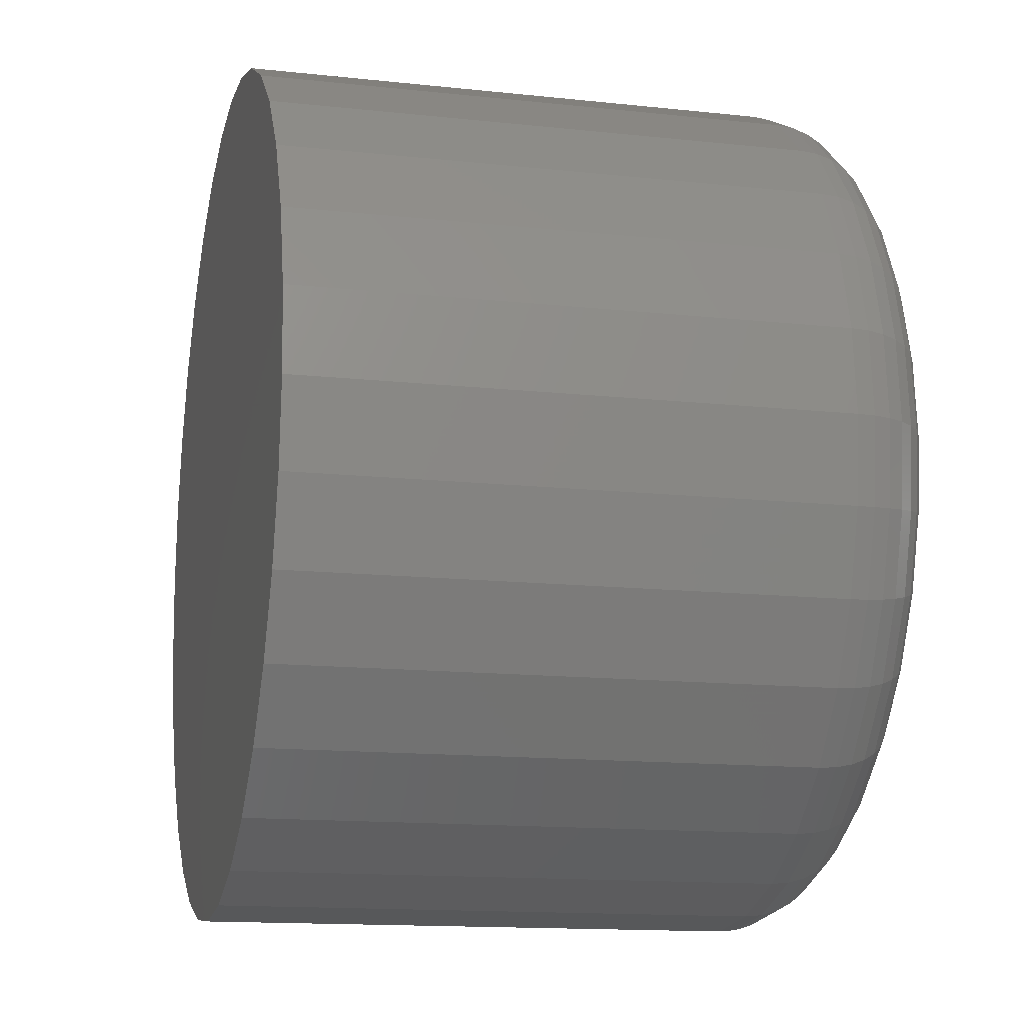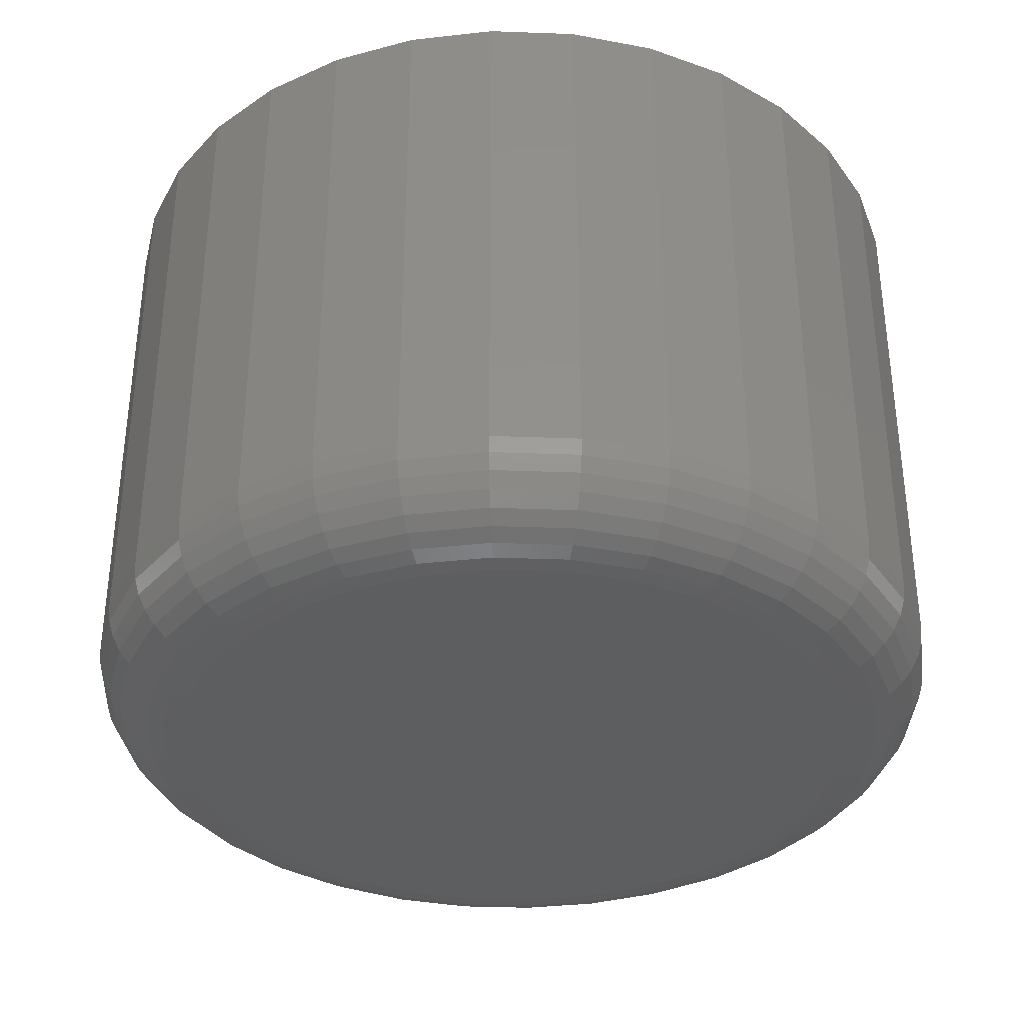
<metadata>
{"format":"stl","ext":"stl","renderer":"f3d","projection":"perspective","resolution":1024,"background":"white","views":[{"elev":-14.0,"azim":-103.5,"up":"+Z"},{"elev":-35.2,"azim":160.3,"up":"+Y"}]}
</metadata>
<code>
# stl→obj: 320 verts, 636 faces
v 0.2699 -0.1094 -0.3125
v 0.2938 -0.1094 -0.3125
v 0.2818 -0.1094 -0.3113
v 0.2584 -0.1094 -0.316
v 0.3053 -0.1094 -0.316
v 0.2478 -0.1094 -0.3217
v 0.3159 -0.1094 -0.3217
v 0.2385 -0.1094 -0.3293
v 0.3251 -0.1094 -0.3293
v 0.2309 -0.1094 -0.3386
v 0.3328 -0.1094 -0.3386
v 0.2252 -0.1094 -0.3492
v 0.3384 -0.1094 -0.3492
v 0.3384 -0.1094 -0.3961
v 0.2309 -0.1094 -0.4067
v 0.3328 -0.1094 -0.4067
v 0.2385 -0.1094 -0.4159
v 0.3251 -0.1094 -0.4159
v 0.2478 -0.1094 -0.4236
v 0.3159 -0.1094 -0.4236
v 0.2584 -0.1094 -0.4292
v 0.3053 -0.1094 -0.4292
v 0.2699 -0.1094 -0.4327
v 0.2938 -0.1094 -0.4327
v 0.2818 -0.1094 -0.4339
v 0.3419 -0.1094 -0.3607
v 0.2217 -0.1094 -0.3607
v 0.3431 -0.1094 -0.3726
v 0.2206 -0.1094 -0.3726
v 0.3419 -0.1094 -0.3846
v 0.2217 -0.1094 -0.3846
v 0.2252 -0.1094 -0.3961
v 0.3587 1.473e-16 -0.3726
v 0.3587 -0.09375 -0.3726
v 0.3572 1.455e-16 -0.3876
v 0.3572 -0.09375 -0.3876
v 0.3529 1.434e-16 -0.402
v 0.3529 -0.09375 -0.402
v 0.3458 1.411e-16 -0.4153
v 0.3458 -0.09375 -0.4153
v 0.3362 1.388e-16 -0.427
v 0.3362 -0.09375 -0.427
v 0.3245 1.364e-16 -0.4365
v 0.3245 -0.09375 -0.4365
v 0.3113 1.342e-16 -0.4437
v 0.3113 -0.09375 -0.4437
v 0.2968 1.321e-16 -0.448
v 0.2968 -0.09375 -0.448
v 0.2818 1.302e-16 -0.4495
v 0.2818 -0.09375 -0.4495
v 0.2668 1.287e-16 -0.448
v 0.2668 -0.09375 -0.448
v 0.2524 1.276e-16 -0.4437
v 0.2524 -0.09375 -0.4437
v 0.2391 1.269e-16 -0.4365
v 0.2391 -0.09375 -0.4365
v 0.2275 1.267e-16 -0.427
v 0.2275 -0.09375 -0.427
v 0.2179 1.269e-16 -0.4153
v 0.2179 -0.09375 -0.4153
v 0.2108 1.276e-16 -0.402
v 0.2108 -0.09375 -0.402
v 0.2064 1.287e-16 -0.3876
v 0.2064 -0.09375 -0.3876
v 0.2049 1.302e-16 -0.3726
v 0.2049 -0.09375 -0.3726
v 0.2064 1.321e-16 -0.3576
v 0.2064 -0.09375 -0.3576
v 0.2108 1.342e-16 -0.3432
v 0.2108 -0.09375 -0.3432
v 0.2179 1.364e-16 -0.3299
v 0.2179 -0.09375 -0.3299
v 0.2275 1.388e-16 -0.3182
v 0.2275 -0.09375 -0.3182
v 0.2391 1.411e-16 -0.3087
v 0.2391 -0.09375 -0.3087
v 0.2524 1.434e-16 -0.3016
v 0.2524 -0.09375 -0.3016
v 0.2668 1.455e-16 -0.2972
v 0.2668 -0.09375 -0.2972
v 0.2818 1.473e-16 -0.2957
v 0.2818 -0.09375 -0.2957
v 0.2968 1.488e-16 -0.2972
v 0.2968 -0.09375 -0.2972
v 0.3113 1.499e-16 -0.3016
v 0.3113 -0.09375 -0.3016
v 0.3245 1.506e-16 -0.3087
v 0.3245 -0.09375 -0.3087
v 0.3362 1.509e-16 -0.3182
v 0.3362 -0.09375 -0.3182
v 0.3458 1.506e-16 -0.3299
v 0.3458 -0.09375 -0.3299
v 0.3529 1.499e-16 -0.3432
v 0.3529 -0.09375 -0.3432
v 0.3572 1.488e-16 -0.3576
v 0.3572 -0.09375 -0.3576
v 0.2175 -0.1091 -0.3726
v 0.2187 -0.1091 -0.3601
v 0.2146 -0.1082 -0.3726
v 0.2159 -0.1082 -0.3595
v 0.2119 -0.1067 -0.3726
v 0.2132 -0.1067 -0.359
v 0.2095 -0.1048 -0.3726
v 0.2109 -0.1048 -0.3585
v 0.2076 -0.1024 -0.3726
v 0.209 -0.1024 -0.3581
v 0.2061 -0.09973 -0.3726
v 0.2076 -0.09973 -0.3578
v 0.2052 -0.0968 -0.3726
v 0.2067 -0.0968 -0.3577
v 0.3449 -0.1091 -0.3601
v 0.3461 -0.1091 -0.3726
v 0.3478 -0.1082 -0.3595
v 0.3491 -0.1082 -0.3726
v 0.3504 -0.1067 -0.359
v 0.3518 -0.1067 -0.3726
v 0.3528 -0.1048 -0.3585
v 0.3541 -0.1048 -0.3726
v 0.3547 -0.1024 -0.3581
v 0.3561 -0.1024 -0.3726
v 0.3561 -0.09973 -0.3578
v 0.3575 -0.09973 -0.3726
v 0.3569 -0.0968 -0.3577
v 0.3584 -0.0968 -0.3726
v 0.3412 -0.1091 -0.348
v 0.344 -0.1082 -0.3469
v 0.3464 -0.1067 -0.3458
v 0.3486 -0.1048 -0.3449
v 0.3504 -0.1024 -0.3442
v 0.3518 -0.09973 -0.3436
v 0.3526 -0.0968 -0.3433
v 0.3353 -0.1091 -0.3369
v 0.3377 -0.1082 -0.3353
v 0.34 -0.1067 -0.3338
v 0.342 -0.1048 -0.3324
v 0.3436 -0.1024 -0.3314
v 0.3448 -0.09973 -0.3306
v 0.3455 -0.0968 -0.3301
v 0.3273 -0.1091 -0.3271
v 0.3294 -0.1082 -0.3251
v 0.3313 -0.1067 -0.3232
v 0.333 -0.1048 -0.3215
v 0.3343 -0.1024 -0.3201
v 0.3354 -0.09973 -0.3191
v 0.336 -0.0968 -0.3185
v 0.3176 -0.1091 -0.3191
v 0.3192 -0.1082 -0.3167
v 0.3207 -0.1067 -0.3145
v 0.322 -0.1048 -0.3125
v 0.3231 -0.1024 -0.3109
v 0.3239 -0.09973 -0.3097
v 0.3244 -0.0968 -0.3089
v 0.3064 -0.1091 -0.3132
v 0.3076 -0.1082 -0.3105
v 0.3086 -0.1067 -0.308
v 0.3095 -0.1048 -0.3058
v 0.3102 -0.1024 -0.304
v 0.3108 -0.09973 -0.3027
v 0.3111 -0.0968 -0.3019
v 0.2944 -0.1091 -0.3095
v 0.2949 -0.1082 -0.3067
v 0.2955 -0.1067 -0.304
v 0.2959 -0.1048 -0.3017
v 0.2963 -0.1024 -0.2998
v 0.2966 -0.09973 -0.2984
v 0.2968 -0.0968 -0.2975
v 0.2818 -0.1091 -0.3083
v 0.2818 -0.1082 -0.3054
v 0.2818 -0.1067 -0.3027
v 0.2818 -0.1048 -0.3003
v 0.2818 -0.1024 -0.2984
v 0.2818 -0.09973 -0.2969
v 0.2818 -0.0968 -0.296
v 0.2693 -0.1091 -0.3095
v 0.2687 -0.1082 -0.3067
v 0.2682 -0.1067 -0.304
v 0.2677 -0.1048 -0.3017
v 0.2673 -0.1024 -0.2998
v 0.2671 -0.09973 -0.2984
v 0.2669 -0.0968 -0.2975
v 0.2572 -0.1091 -0.3132
v 0.2561 -0.1082 -0.3105
v 0.2551 -0.1067 -0.308
v 0.2542 -0.1048 -0.3058
v 0.2534 -0.1024 -0.304
v 0.2529 -0.09973 -0.3027
v 0.2525 -0.0968 -0.3019
v 0.2461 -0.1091 -0.3191
v 0.2445 -0.1082 -0.3167
v 0.243 -0.1067 -0.3145
v 0.2416 -0.1048 -0.3125
v 0.2406 -0.1024 -0.3109
v 0.2398 -0.09973 -0.3097
v 0.2393 -0.0968 -0.3089
v 0.2363 -0.1091 -0.3271
v 0.2343 -0.1082 -0.3251
v 0.2324 -0.1067 -0.3232
v 0.2307 -0.1048 -0.3215
v 0.2293 -0.1024 -0.3201
v 0.2283 -0.09973 -0.3191
v 0.2277 -0.0968 -0.3185
v 0.2283 -0.1091 -0.3369
v 0.2259 -0.1082 -0.3353
v 0.2237 -0.1067 -0.3338
v 0.2217 -0.1048 -0.3324
v 0.2201 -0.1024 -0.3314
v 0.2189 -0.09973 -0.3306
v 0.2181 -0.0968 -0.3301
v 0.2224 -0.1091 -0.348
v 0.2197 -0.1082 -0.3469
v 0.2172 -0.1067 -0.3458
v 0.215 -0.1048 -0.3449
v 0.2132 -0.1024 -0.3442
v 0.2119 -0.09973 -0.3436
v 0.2111 -0.0968 -0.3433
v 0.3449 -0.1091 -0.3852
v 0.3478 -0.1082 -0.3857
v 0.3504 -0.1067 -0.3863
v 0.3528 -0.1048 -0.3867
v 0.3547 -0.1024 -0.3871
v 0.3561 -0.09973 -0.3874
v 0.3569 -0.0968 -0.3876
v 0.2187 -0.1091 -0.3852
v 0.2159 -0.1082 -0.3857
v 0.2132 -0.1067 -0.3863
v 0.2109 -0.1048 -0.3867
v 0.209 -0.1024 -0.3871
v 0.2076 -0.09973 -0.3874
v 0.2067 -0.0968 -0.3876
v 0.2224 -0.1091 -0.3972
v 0.2197 -0.1082 -0.3983
v 0.2172 -0.1067 -0.3994
v 0.215 -0.1048 -0.4003
v 0.2132 -0.1024 -0.401
v 0.2119 -0.09973 -0.4016
v 0.2111 -0.0968 -0.4019
v 0.2283 -0.1091 -0.4083
v 0.2259 -0.1082 -0.41
v 0.2237 -0.1067 -0.4115
v 0.2217 -0.1048 -0.4128
v 0.2201 -0.1024 -0.4139
v 0.2189 -0.09973 -0.4147
v 0.2181 -0.0968 -0.4152
v 0.2363 -0.1091 -0.4181
v 0.2343 -0.1082 -0.4202
v 0.2324 -0.1067 -0.4221
v 0.2307 -0.1048 -0.4237
v 0.2293 -0.1024 -0.4251
v 0.2283 -0.09973 -0.4261
v 0.2277 -0.0968 -0.4268
v 0.2461 -0.1091 -0.4261
v 0.2445 -0.1082 -0.4285
v 0.243 -0.1067 -0.4308
v 0.2416 -0.1048 -0.4327
v 0.2406 -0.1024 -0.4344
v 0.2398 -0.09973 -0.4356
v 0.2393 -0.0968 -0.4363
v 0.2572 -0.1091 -0.432
v 0.2561 -0.1082 -0.4347
v 0.2551 -0.1067 -0.4372
v 0.2542 -0.1048 -0.4394
v 0.2534 -0.1024 -0.4412
v 0.2529 -0.09973 -0.4426
v 0.2525 -0.0968 -0.4434
v 0.2693 -0.1091 -0.4357
v 0.2687 -0.1082 -0.4386
v 0.2682 -0.1067 -0.4412
v 0.2677 -0.1048 -0.4435
v 0.2673 -0.1024 -0.4454
v 0.2671 -0.09973 -0.4469
v 0.2669 -0.0968 -0.4477
v 0.2818 -0.1091 -0.4369
v 0.2818 -0.1082 -0.4399
v 0.2818 -0.1067 -0.4426
v 0.2818 -0.1048 -0.4449
v 0.2818 -0.1024 -0.4469
v 0.2818 -0.09973 -0.4483
v 0.2818 -0.0968 -0.4492
v 0.2944 -0.1091 -0.4357
v 0.2949 -0.1082 -0.4386
v 0.2955 -0.1067 -0.4412
v 0.2959 -0.1048 -0.4435
v 0.2963 -0.1024 -0.4454
v 0.2966 -0.09973 -0.4469
v 0.2968 -0.0968 -0.4477
v 0.3064 -0.1091 -0.432
v 0.3076 -0.1082 -0.4347
v 0.3086 -0.1067 -0.4372
v 0.3095 -0.1048 -0.4394
v 0.3102 -0.1024 -0.4412
v 0.3108 -0.09973 -0.4426
v 0.3111 -0.0968 -0.4434
v 0.3176 -0.1091 -0.4261
v 0.3192 -0.1082 -0.4285
v 0.3207 -0.1067 -0.4308
v 0.322 -0.1048 -0.4327
v 0.3231 -0.1024 -0.4344
v 0.3239 -0.09973 -0.4356
v 0.3244 -0.0968 -0.4363
v 0.3273 -0.1091 -0.4181
v 0.3294 -0.1082 -0.4202
v 0.3313 -0.1067 -0.4221
v 0.333 -0.1048 -0.4237
v 0.3343 -0.1024 -0.4251
v 0.3354 -0.09973 -0.4261
v 0.336 -0.0968 -0.4268
v 0.3353 -0.1091 -0.4083
v 0.3377 -0.1082 -0.41
v 0.34 -0.1067 -0.4115
v 0.342 -0.1048 -0.4128
v 0.3436 -0.1024 -0.4139
v 0.3448 -0.09973 -0.4147
v 0.3455 -0.0968 -0.4152
v 0.3412 -0.1091 -0.3972
v 0.344 -0.1082 -0.3983
v 0.3464 -0.1067 -0.3994
v 0.3486 -0.1048 -0.4003
v 0.3504 -0.1024 -0.401
v 0.3518 -0.09973 -0.4016
v 0.3526 -0.0968 -0.4019
f 1 2 3
f 2 1 4
f 2 4 5
f 5 4 6
f 5 6 7
f 7 6 8
f 7 8 9
f 9 8 10
f 9 10 11
f 11 10 12
f 11 12 13
f 14 15 16
f 16 15 17
f 16 17 18
f 18 17 19
f 18 19 20
f 20 19 21
f 20 21 22
f 22 21 23
f 22 23 24
f 24 23 25
f 13 12 26
f 26 12 27
f 26 27 28
f 28 27 29
f 28 29 30
f 30 29 31
f 30 31 14
f 14 31 32
f 14 32 15
f 33 34 35
f 35 34 36
f 35 36 37
f 37 36 38
f 37 38 39
f 39 38 40
f 39 40 41
f 41 40 42
f 41 42 43
f 43 42 44
f 43 44 45
f 45 44 46
f 45 46 47
f 47 46 48
f 47 48 49
f 49 48 50
f 49 50 51
f 51 50 52
f 51 52 53
f 53 52 54
f 53 54 55
f 55 54 56
f 55 56 57
f 57 56 58
f 57 58 59
f 59 58 60
f 59 60 61
f 61 60 62
f 61 62 63
f 63 62 64
f 63 64 65
f 65 64 66
f 65 66 67
f 67 66 68
f 67 68 69
f 69 68 70
f 69 70 71
f 71 70 72
f 71 72 73
f 73 72 74
f 73 74 75
f 75 74 76
f 75 76 77
f 77 76 78
f 77 78 79
f 79 78 80
f 79 80 81
f 81 80 82
f 81 82 83
f 83 82 84
f 83 84 85
f 85 84 86
f 85 86 87
f 87 86 88
f 87 88 89
f 89 88 90
f 89 90 91
f 91 90 92
f 91 92 93
f 93 92 94
f 93 94 95
f 95 94 96
f 95 96 33
f 33 96 34
f 29 27 97
f 97 27 98
f 97 98 99
f 99 98 100
f 99 100 101
f 101 100 102
f 101 102 103
f 103 102 104
f 103 104 105
f 105 104 106
f 105 106 107
f 107 106 108
f 107 108 109
f 109 108 110
f 109 110 66
f 66 110 68
f 26 28 111
f 111 28 112
f 111 112 113
f 113 112 114
f 113 114 115
f 115 114 116
f 115 116 117
f 117 116 118
f 117 118 119
f 119 118 120
f 119 120 121
f 121 120 122
f 121 122 123
f 123 122 124
f 123 124 96
f 96 124 34
f 13 26 125
f 125 26 111
f 125 111 126
f 126 111 113
f 126 113 127
f 127 113 115
f 127 115 128
f 128 115 117
f 128 117 129
f 129 117 119
f 129 119 130
f 130 119 121
f 130 121 131
f 131 121 123
f 131 123 94
f 94 123 96
f 11 13 132
f 132 13 125
f 132 125 133
f 133 125 126
f 133 126 134
f 134 126 127
f 134 127 135
f 135 127 128
f 135 128 136
f 136 128 129
f 136 129 137
f 137 129 130
f 137 130 138
f 138 130 131
f 138 131 92
f 92 131 94
f 9 11 139
f 139 11 132
f 139 132 140
f 140 132 133
f 140 133 141
f 141 133 134
f 141 134 142
f 142 134 135
f 142 135 143
f 143 135 136
f 143 136 144
f 144 136 137
f 144 137 145
f 145 137 138
f 145 138 90
f 90 138 92
f 7 9 146
f 146 9 139
f 146 139 147
f 147 139 140
f 147 140 148
f 148 140 141
f 148 141 149
f 149 141 142
f 149 142 150
f 150 142 143
f 150 143 151
f 151 143 144
f 151 144 152
f 152 144 145
f 152 145 88
f 88 145 90
f 5 7 153
f 153 7 146
f 153 146 154
f 154 146 147
f 154 147 155
f 155 147 148
f 155 148 156
f 156 148 149
f 156 149 157
f 157 149 150
f 157 150 158
f 158 150 151
f 158 151 159
f 159 151 152
f 159 152 86
f 86 152 88
f 2 5 160
f 160 5 153
f 160 153 161
f 161 153 154
f 161 154 162
f 162 154 155
f 162 155 163
f 163 155 156
f 163 156 164
f 164 156 157
f 164 157 165
f 165 157 158
f 165 158 166
f 166 158 159
f 166 159 84
f 84 159 86
f 3 2 167
f 167 2 160
f 167 160 168
f 168 160 161
f 168 161 169
f 169 161 162
f 169 162 170
f 170 162 163
f 170 163 171
f 171 163 164
f 171 164 172
f 172 164 165
f 172 165 173
f 173 165 166
f 173 166 82
f 82 166 84
f 1 3 174
f 174 3 167
f 174 167 175
f 175 167 168
f 175 168 176
f 176 168 169
f 176 169 177
f 177 169 170
f 177 170 178
f 178 170 171
f 178 171 179
f 179 171 172
f 179 172 180
f 180 172 173
f 180 173 80
f 80 173 82
f 4 1 181
f 181 1 174
f 181 174 182
f 182 174 175
f 182 175 183
f 183 175 176
f 183 176 184
f 184 176 177
f 184 177 185
f 185 177 178
f 185 178 186
f 186 178 179
f 186 179 187
f 187 179 180
f 187 180 78
f 78 180 80
f 6 4 188
f 188 4 181
f 188 181 189
f 189 181 182
f 189 182 190
f 190 182 183
f 190 183 191
f 191 183 184
f 191 184 192
f 192 184 185
f 192 185 193
f 193 185 186
f 193 186 194
f 194 186 187
f 194 187 76
f 76 187 78
f 8 6 195
f 195 6 188
f 195 188 196
f 196 188 189
f 196 189 197
f 197 189 190
f 197 190 198
f 198 190 191
f 198 191 199
f 199 191 192
f 199 192 200
f 200 192 193
f 200 193 201
f 201 193 194
f 201 194 74
f 74 194 76
f 10 8 202
f 202 8 195
f 202 195 203
f 203 195 196
f 203 196 204
f 204 196 197
f 204 197 205
f 205 197 198
f 205 198 206
f 206 198 199
f 206 199 207
f 207 199 200
f 207 200 208
f 208 200 201
f 208 201 72
f 72 201 74
f 12 10 209
f 209 10 202
f 209 202 210
f 210 202 203
f 210 203 211
f 211 203 204
f 211 204 212
f 212 204 205
f 212 205 213
f 213 205 206
f 213 206 214
f 214 206 207
f 214 207 215
f 215 207 208
f 215 208 70
f 70 208 72
f 27 12 98
f 98 12 209
f 98 209 100
f 100 209 210
f 100 210 102
f 102 210 211
f 102 211 104
f 104 211 212
f 104 212 106
f 106 212 213
f 106 213 108
f 108 213 214
f 108 214 110
f 110 214 215
f 110 215 68
f 68 215 70
f 28 30 112
f 112 30 216
f 112 216 114
f 114 216 217
f 114 217 116
f 116 217 218
f 116 218 118
f 118 218 219
f 118 219 120
f 120 219 220
f 120 220 122
f 122 220 221
f 122 221 124
f 124 221 222
f 124 222 34
f 34 222 36
f 31 29 223
f 223 29 97
f 223 97 224
f 224 97 99
f 224 99 225
f 225 99 101
f 225 101 226
f 226 101 103
f 226 103 227
f 227 103 105
f 227 105 228
f 228 105 107
f 228 107 229
f 229 107 109
f 229 109 64
f 64 109 66
f 32 31 230
f 230 31 223
f 230 223 231
f 231 223 224
f 231 224 232
f 232 224 225
f 232 225 233
f 233 225 226
f 233 226 234
f 234 226 227
f 234 227 235
f 235 227 228
f 235 228 236
f 236 228 229
f 236 229 62
f 62 229 64
f 15 32 237
f 237 32 230
f 237 230 238
f 238 230 231
f 238 231 239
f 239 231 232
f 239 232 240
f 240 232 233
f 240 233 241
f 241 233 234
f 241 234 242
f 242 234 235
f 242 235 243
f 243 235 236
f 243 236 60
f 60 236 62
f 17 15 244
f 244 15 237
f 244 237 245
f 245 237 238
f 245 238 246
f 246 238 239
f 246 239 247
f 247 239 240
f 247 240 248
f 248 240 241
f 248 241 249
f 249 241 242
f 249 242 250
f 250 242 243
f 250 243 58
f 58 243 60
f 19 17 251
f 251 17 244
f 251 244 252
f 252 244 245
f 252 245 253
f 253 245 246
f 253 246 254
f 254 246 247
f 254 247 255
f 255 247 248
f 255 248 256
f 256 248 249
f 256 249 257
f 257 249 250
f 257 250 56
f 56 250 58
f 21 19 258
f 258 19 251
f 258 251 259
f 259 251 252
f 259 252 260
f 260 252 253
f 260 253 261
f 261 253 254
f 261 254 262
f 262 254 255
f 262 255 263
f 263 255 256
f 263 256 264
f 264 256 257
f 264 257 54
f 54 257 56
f 23 21 265
f 265 21 258
f 265 258 266
f 266 258 259
f 266 259 267
f 267 259 260
f 267 260 268
f 268 260 261
f 268 261 269
f 269 261 262
f 269 262 270
f 270 262 263
f 270 263 271
f 271 263 264
f 271 264 52
f 52 264 54
f 25 23 272
f 272 23 265
f 272 265 273
f 273 265 266
f 273 266 274
f 274 266 267
f 274 267 275
f 275 267 268
f 275 268 276
f 276 268 269
f 276 269 277
f 277 269 270
f 277 270 278
f 278 270 271
f 278 271 50
f 50 271 52
f 24 25 279
f 279 25 272
f 279 272 280
f 280 272 273
f 280 273 281
f 281 273 274
f 281 274 282
f 282 274 275
f 282 275 283
f 283 275 276
f 283 276 284
f 284 276 277
f 284 277 285
f 285 277 278
f 285 278 48
f 48 278 50
f 22 24 286
f 286 24 279
f 286 279 287
f 287 279 280
f 287 280 288
f 288 280 281
f 288 281 289
f 289 281 282
f 289 282 290
f 290 282 283
f 290 283 291
f 291 283 284
f 291 284 292
f 292 284 285
f 292 285 46
f 46 285 48
f 20 22 293
f 293 22 286
f 293 286 294
f 294 286 287
f 294 287 295
f 295 287 288
f 295 288 296
f 296 288 289
f 296 289 297
f 297 289 290
f 297 290 298
f 298 290 291
f 298 291 299
f 299 291 292
f 299 292 44
f 44 292 46
f 18 20 300
f 300 20 293
f 300 293 301
f 301 293 294
f 301 294 302
f 302 294 295
f 302 295 303
f 303 295 296
f 303 296 304
f 304 296 297
f 304 297 305
f 305 297 298
f 305 298 306
f 306 298 299
f 306 299 42
f 42 299 44
f 16 18 307
f 307 18 300
f 307 300 308
f 308 300 301
f 308 301 309
f 309 301 302
f 309 302 310
f 310 302 303
f 310 303 311
f 311 303 304
f 311 304 312
f 312 304 305
f 312 305 313
f 313 305 306
f 313 306 40
f 40 306 42
f 14 16 314
f 314 16 307
f 314 307 315
f 315 307 308
f 315 308 316
f 316 308 309
f 316 309 317
f 317 309 310
f 317 310 318
f 318 310 311
f 318 311 319
f 319 311 312
f 319 312 320
f 320 312 313
f 320 313 38
f 38 313 40
f 30 14 216
f 216 14 314
f 216 314 217
f 217 314 315
f 217 315 218
f 218 315 316
f 218 316 219
f 219 316 317
f 219 317 220
f 220 317 318
f 220 318 221
f 221 318 319
f 221 319 222
f 222 319 320
f 222 320 36
f 36 320 38
f 81 83 79
f 77 79 83
f 85 77 83
f 75 77 85
f 87 75 85
f 73 75 87
f 89 73 87
f 43 55 41
f 53 55 43
f 45 53 43
f 51 53 45
f 47 51 45
f 49 51 47
f 55 57 41
f 41 57 59
f 41 59 39
f 39 59 61
f 39 61 37
f 37 61 63
f 37 63 35
f 35 63 65
f 35 65 33
f 33 65 67
f 33 67 95
f 95 67 69
f 95 69 93
f 93 69 71
f 93 71 91
f 91 71 73
f 91 73 89

</code>
